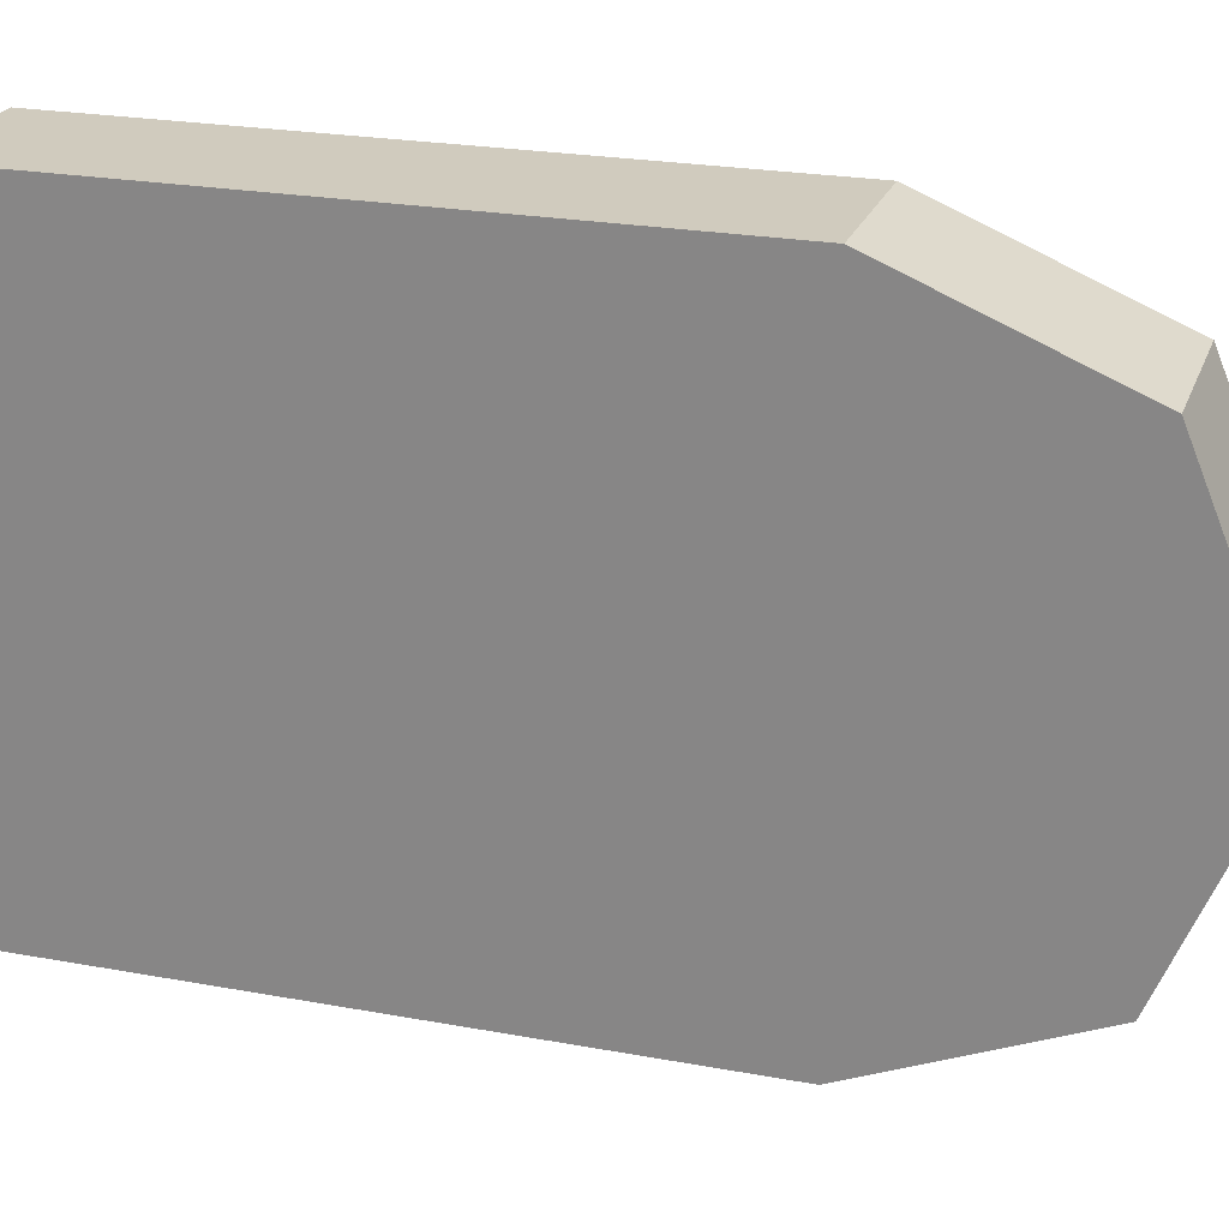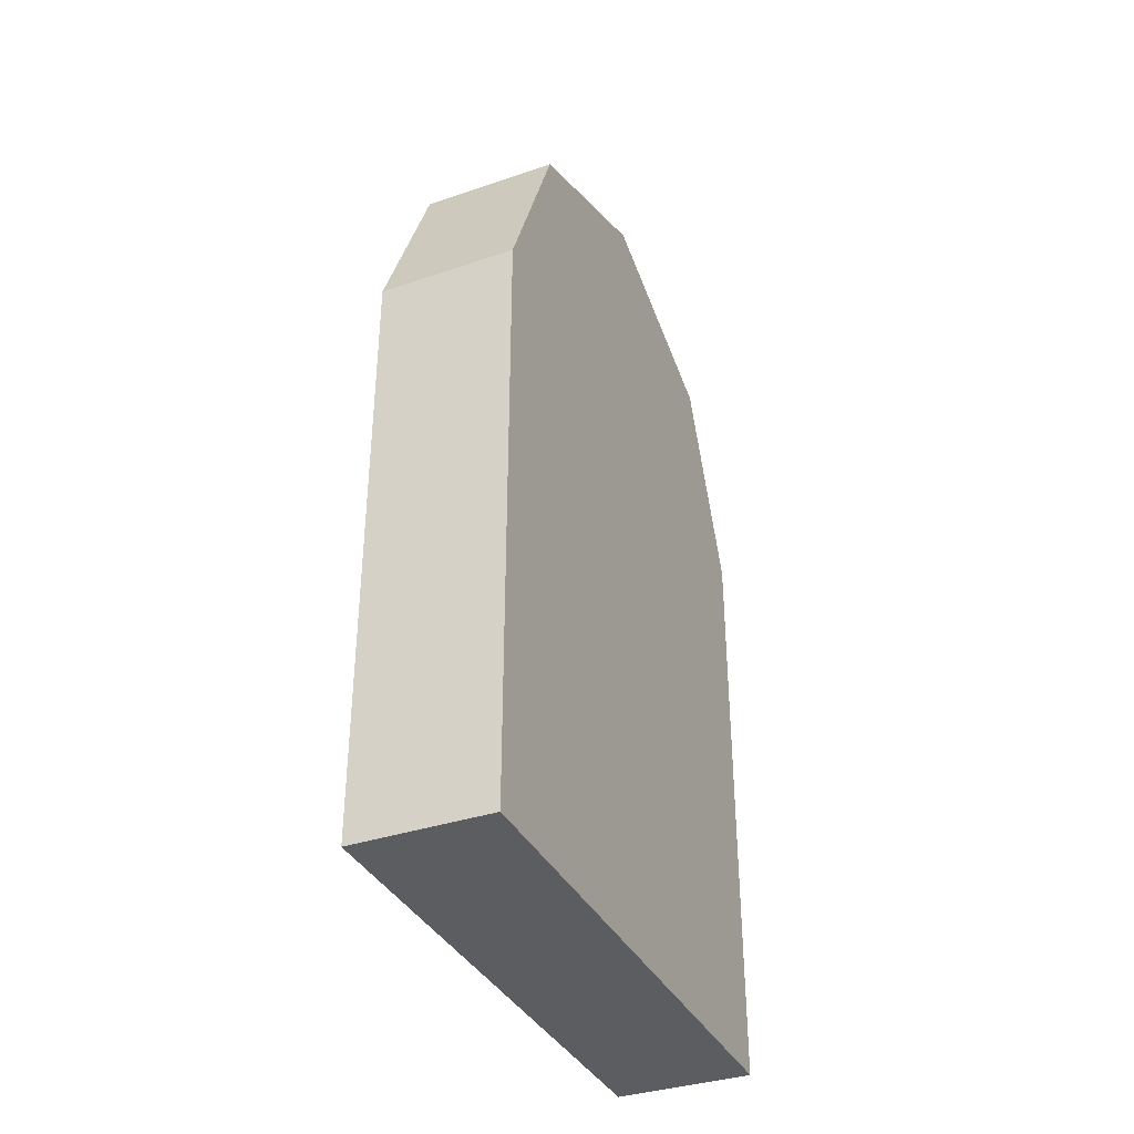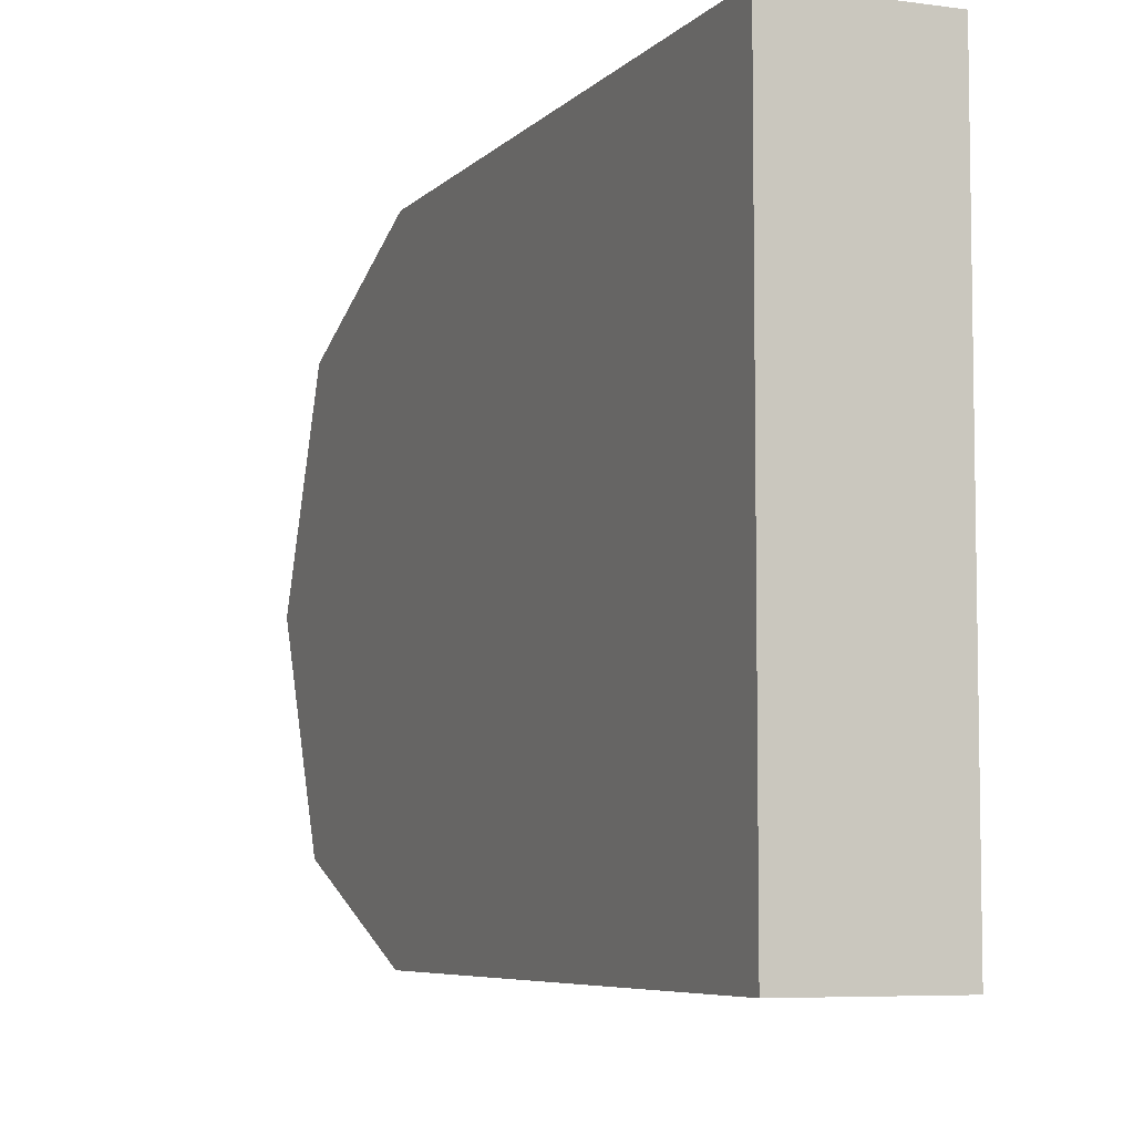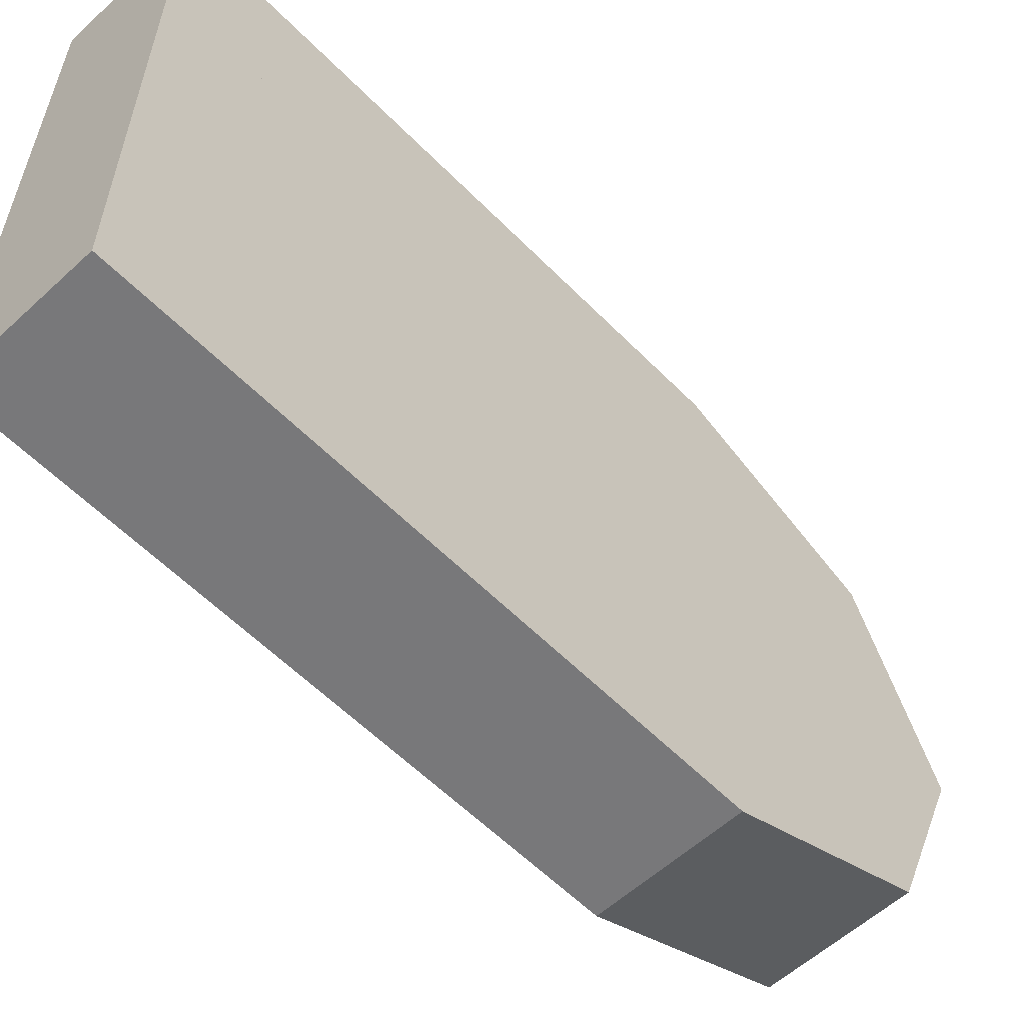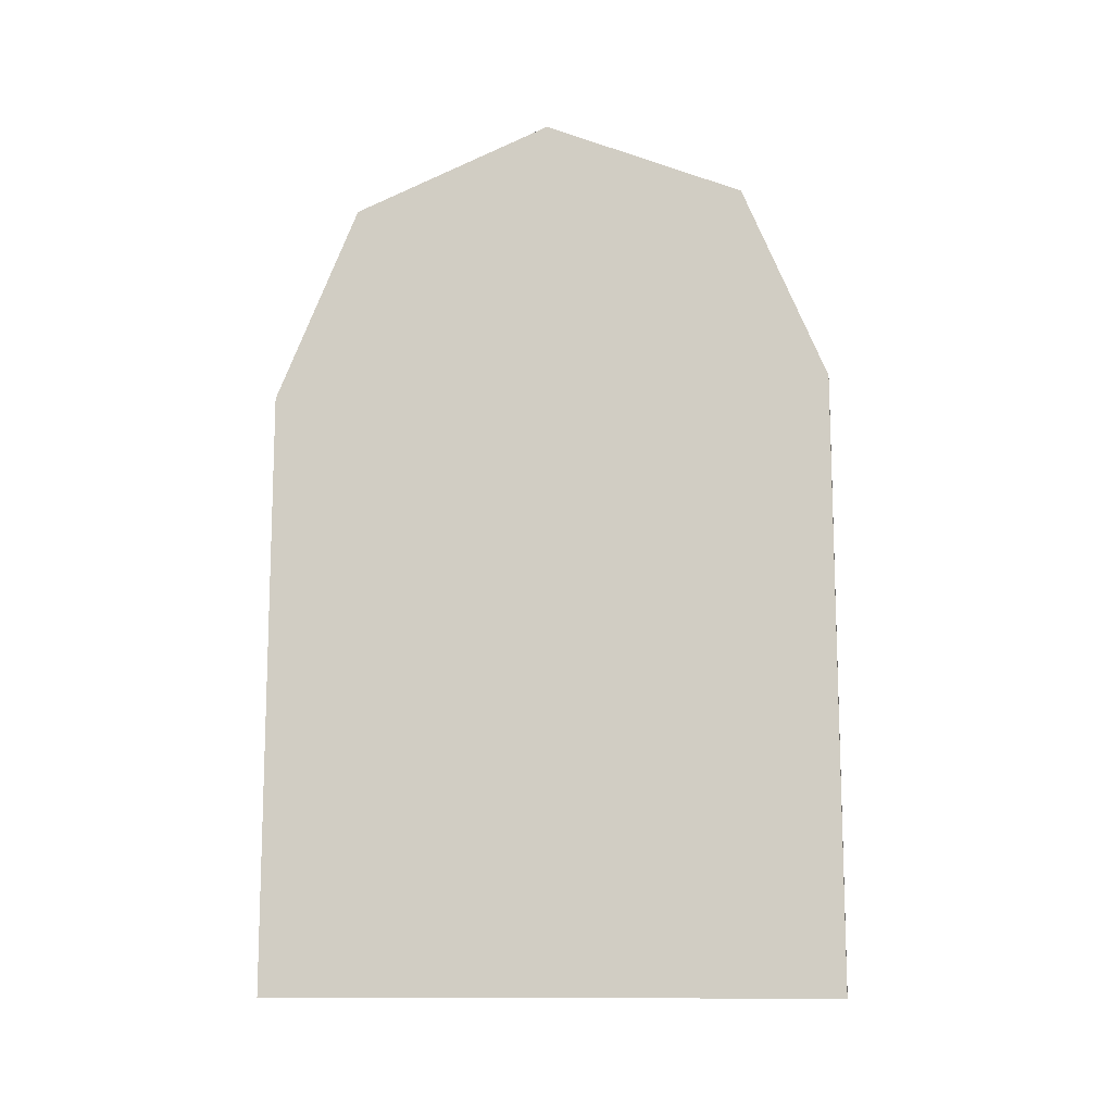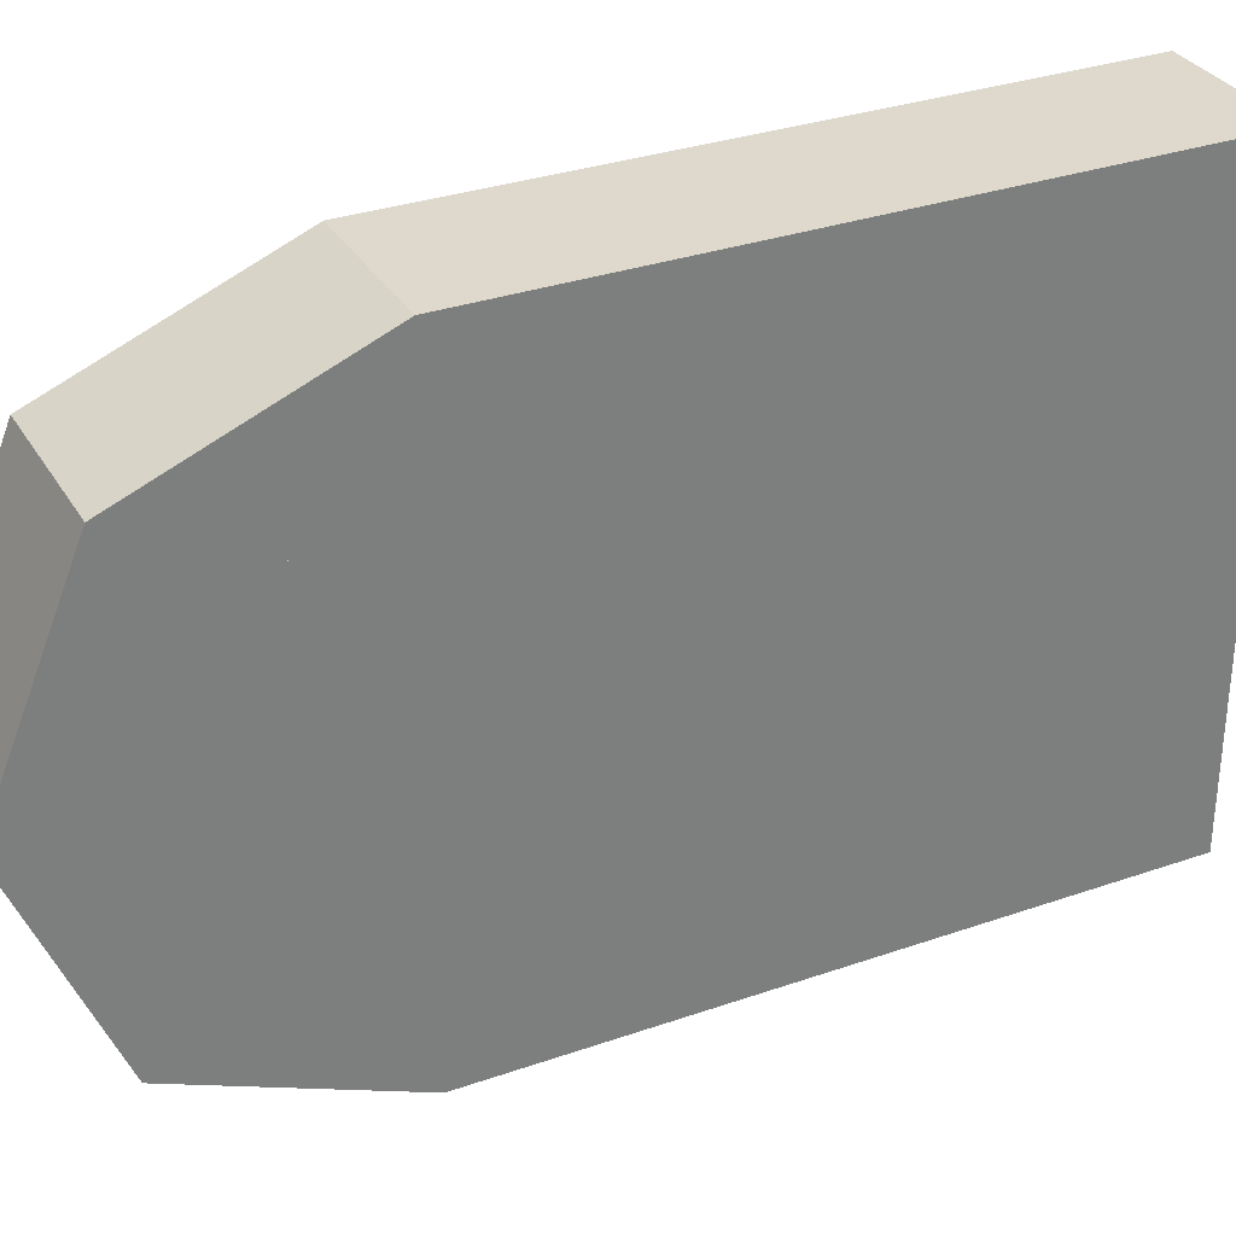
<metadata>
{"format":"obj","ext":"obj","renderer":"f3d","projection":"perspective","resolution":1024,"background":"white","views":[{"elev":23.5,"azim":107.3,"up":"+Z"},{"elev":-36.3,"azim":-156.1,"up":"+Y"},{"elev":-6.3,"azim":-22.3,"up":"+Z"},{"elev":-57.6,"azim":43.7,"up":"+Z"},{"elev":-12.2,"azim":-81.8,"up":"+Y"},{"elev":32.0,"azim":-116.1,"up":"+Z"}]}
</metadata>
<code>
o Iron_Door_01
v 0 0 0
v -0 0.2059 -0.2059
v 0 1.304 0
v -0 0 -1.222
v -0.3 0 0
v -0.3 0 -1.222
v -0.3 1.304 0
v -0.3 1.737 -0.179
v -0.3 1.691 -0.1602
v -0 1.691 -0.1602
v -0 1.737 -0.179
v -0.3 0.2059 -0.2059
v -0.3 0.2059 -1.016
v -0 0.2059 -1.016
v -0 1.737 -1.043
v -0 1.691 -1.062
v -0 1.304 -1.222
v -0.3 1.304 -1.222
v -0.3 1.691 -1.062
v -0.3 1.737 -1.043
v -0.3 1.264 -1.016
v -0.3 1.579 -0.8857
v -0.3 1.916 -0.6111
v -0.3 1.693 -0.6111
v -0.3 1.579 -0.3366
v -0.3 1.264 -0.2059
v -0 1.264 -0.2059
v -0 1.579 -0.3366
v -0 1.916 -0.6111
v -0 1.693 -0.6111
v -0 1.579 -0.8857
v -0 1.264 -1.016
f 1 2 3
f 2 1 4
f 1 6 4
f 3 5 1
f 10 11 9
f 12 9 8
f 5 9 12
f 9 5 7
f 5 12 6
f 6 12 13
f 2 4 14
f 14 4 15
f 15 4 16
f 16 4 17
f 4 18 17
f 6 19 18
f 6 20 19
f 6 13 20
f 21 20 13
f 22 20 21
f 22 23 20
f 24 23 22
f 25 23 24
f 25 8 23
f 8 25 26
f 28 11 27
f 11 28 29
f 29 28 30
f 29 30 31
f 29 31 15
f 15 31 32
f 15 32 14
f 12 8 26
f 27 11 2
f 10 2 11
f 3 2 10
f 15 23 29
f 19 15 16
f 29 8 11
f 1 5 6
f 3 7 5
f 11 8 9
f 9 7 3
f 3 10 9
f 4 6 18
f 15 20 23
f 17 18 19
f 19 20 15
f 16 17 19
f 29 23 8
f 2 13 14
f 28 26 27
f 2 27 32
f 30 25 28
f 31 24 30
f 32 22 31
f 14 21 32
f 27 12 2
f 2 12 13
f 28 25 26
f 27 28 31
f 28 30 31
f 31 32 27
f 32 14 2
f 30 24 25
f 31 22 24
f 32 21 22
f 14 13 21
f 27 26 12
f 25 24 22
f 22 21 26
f 21 13 26
f 13 12 26
f 26 25 22

</code>
